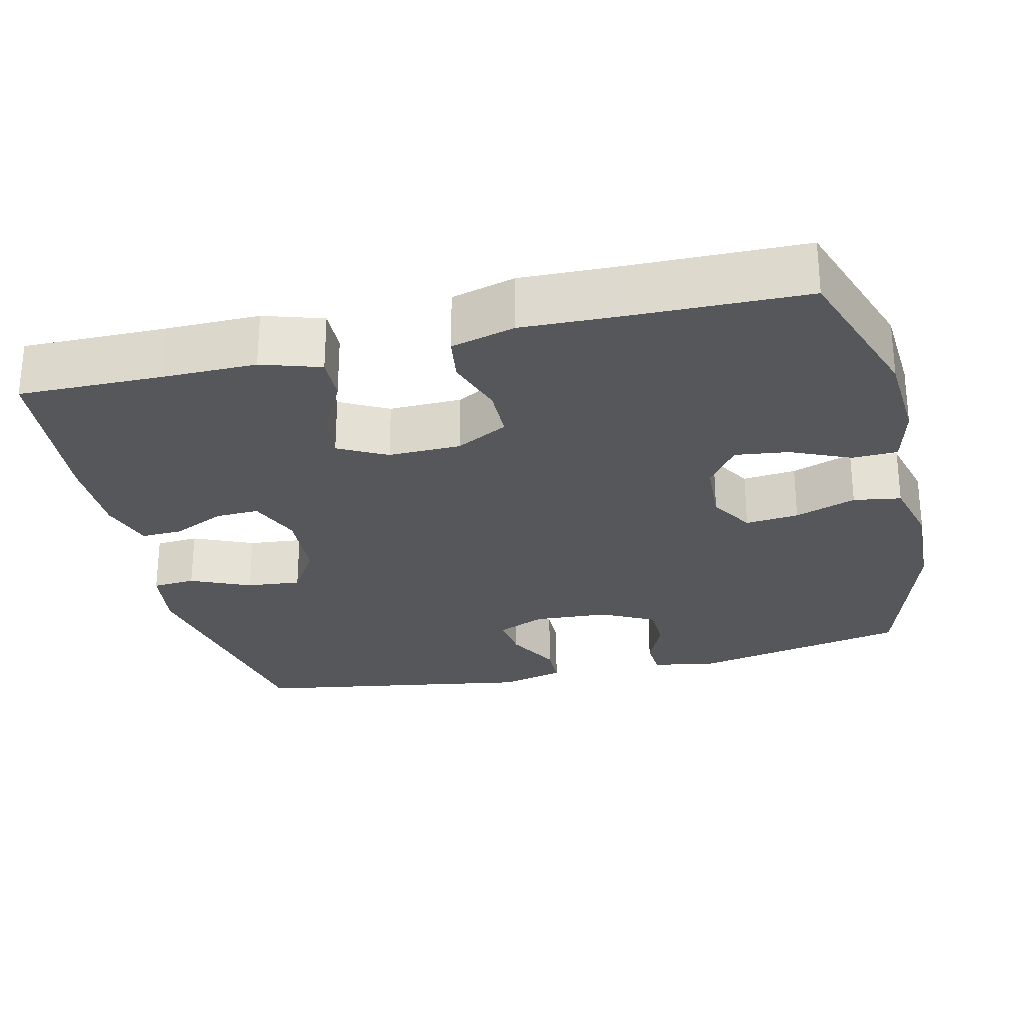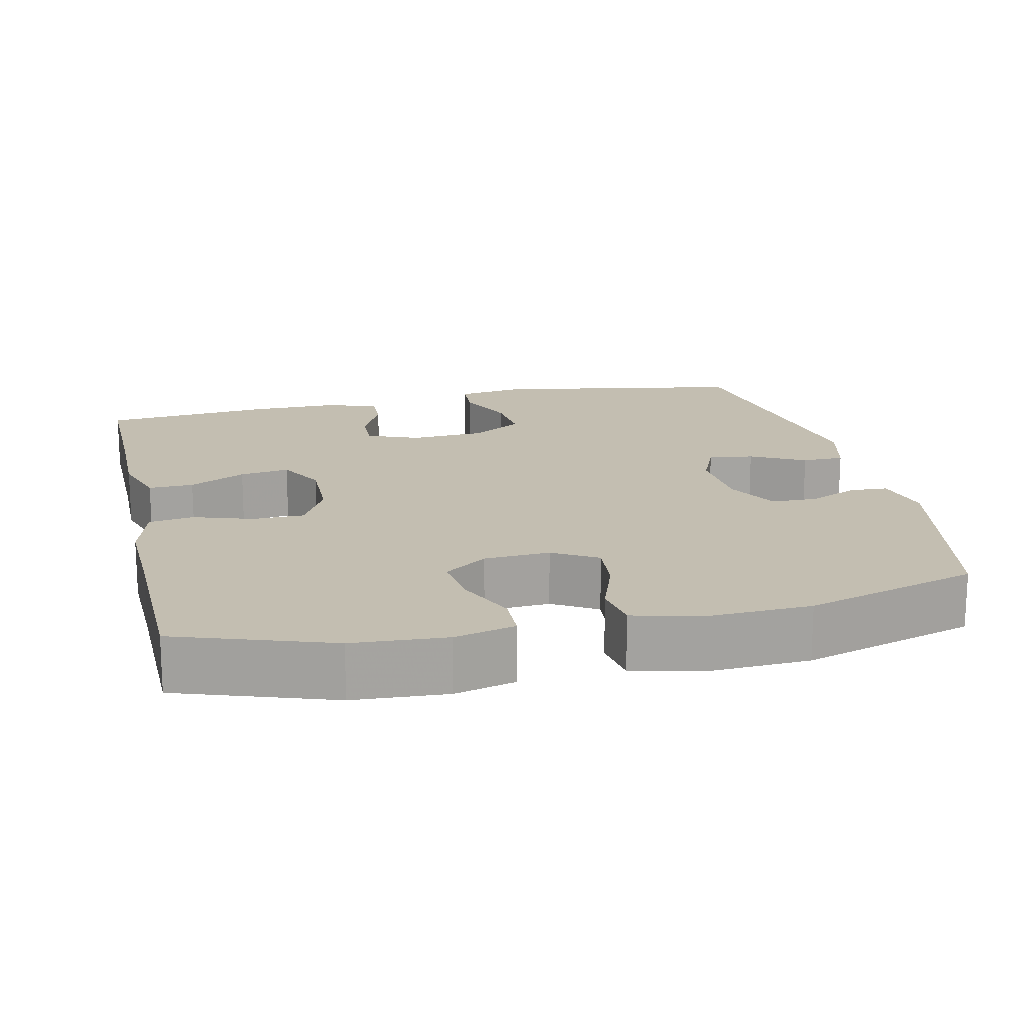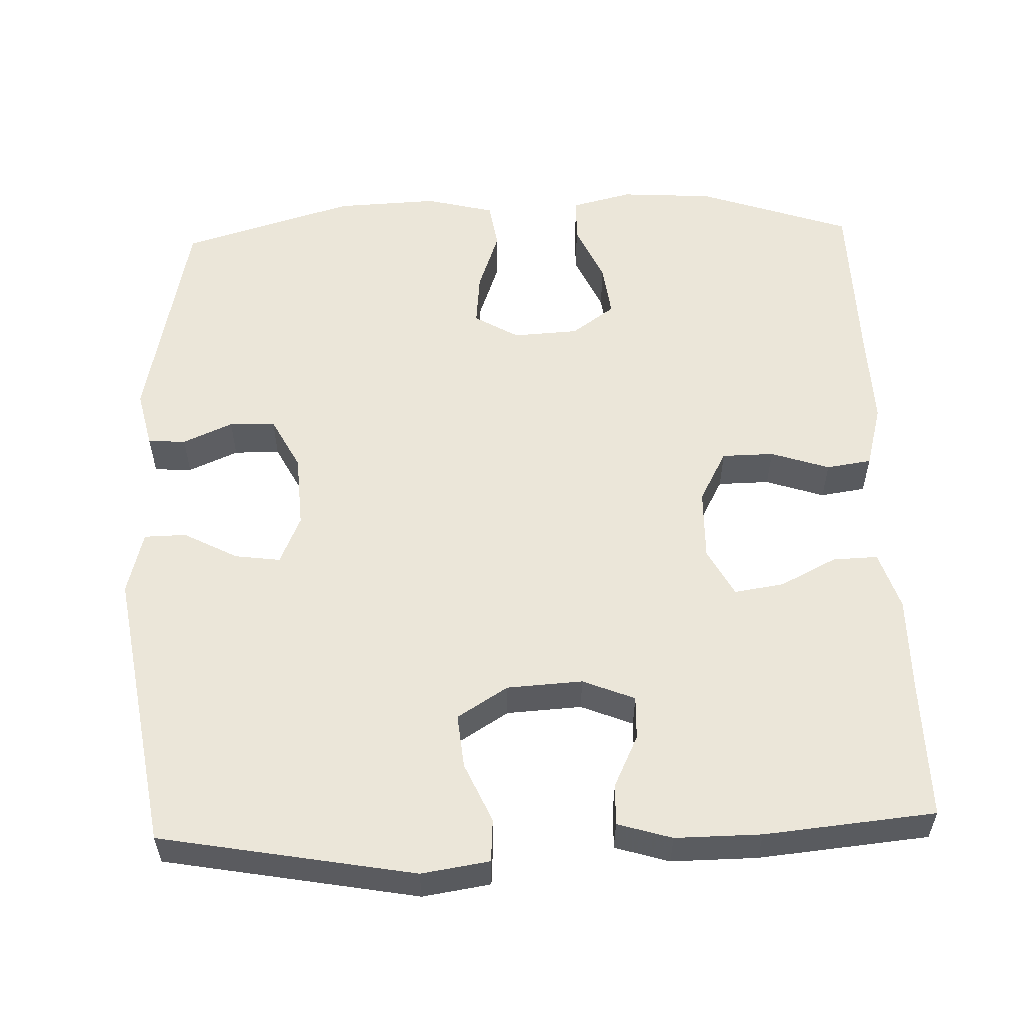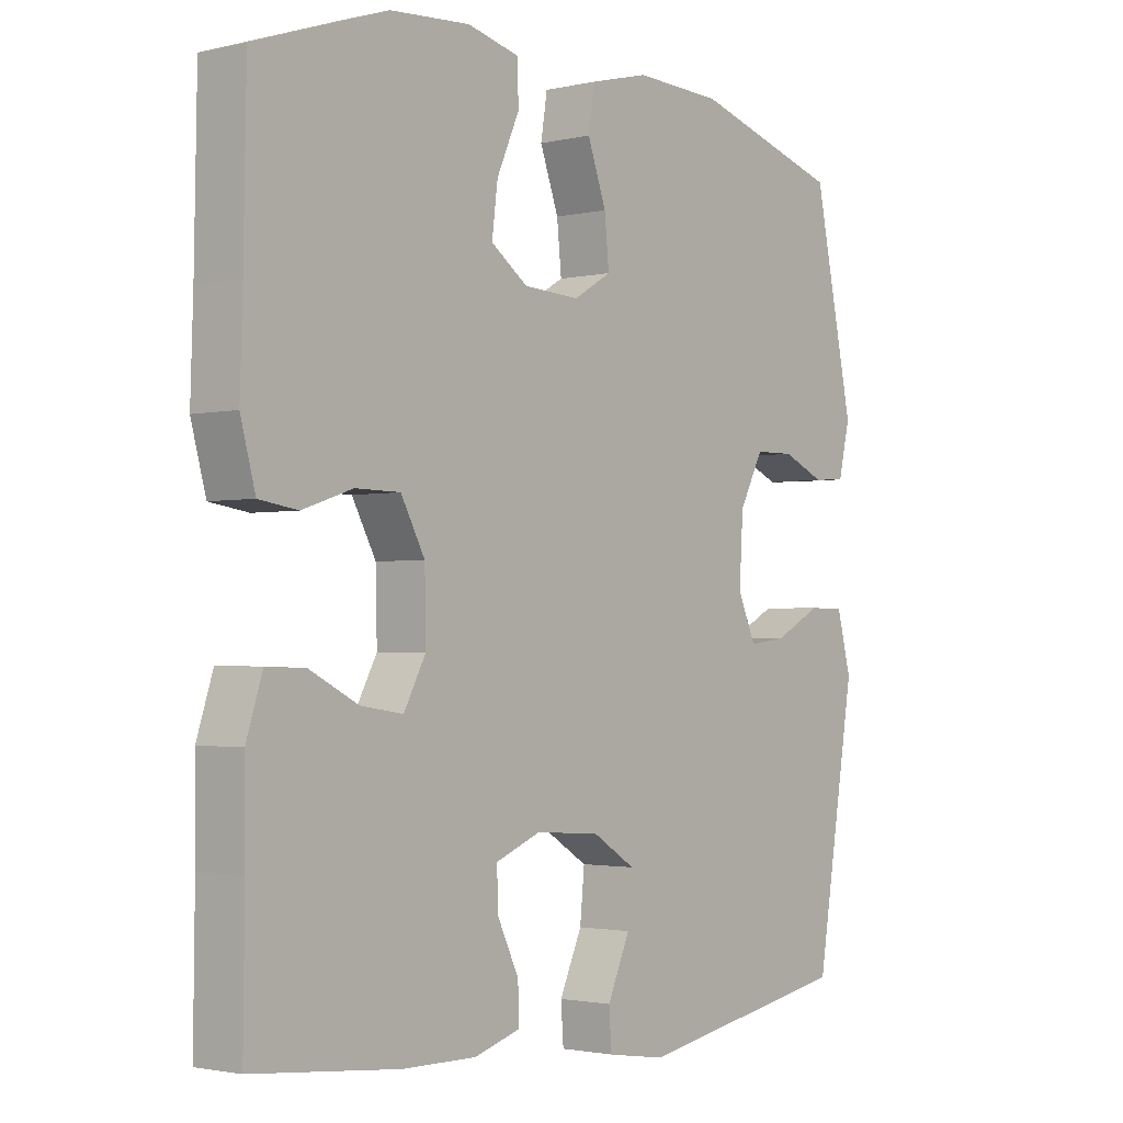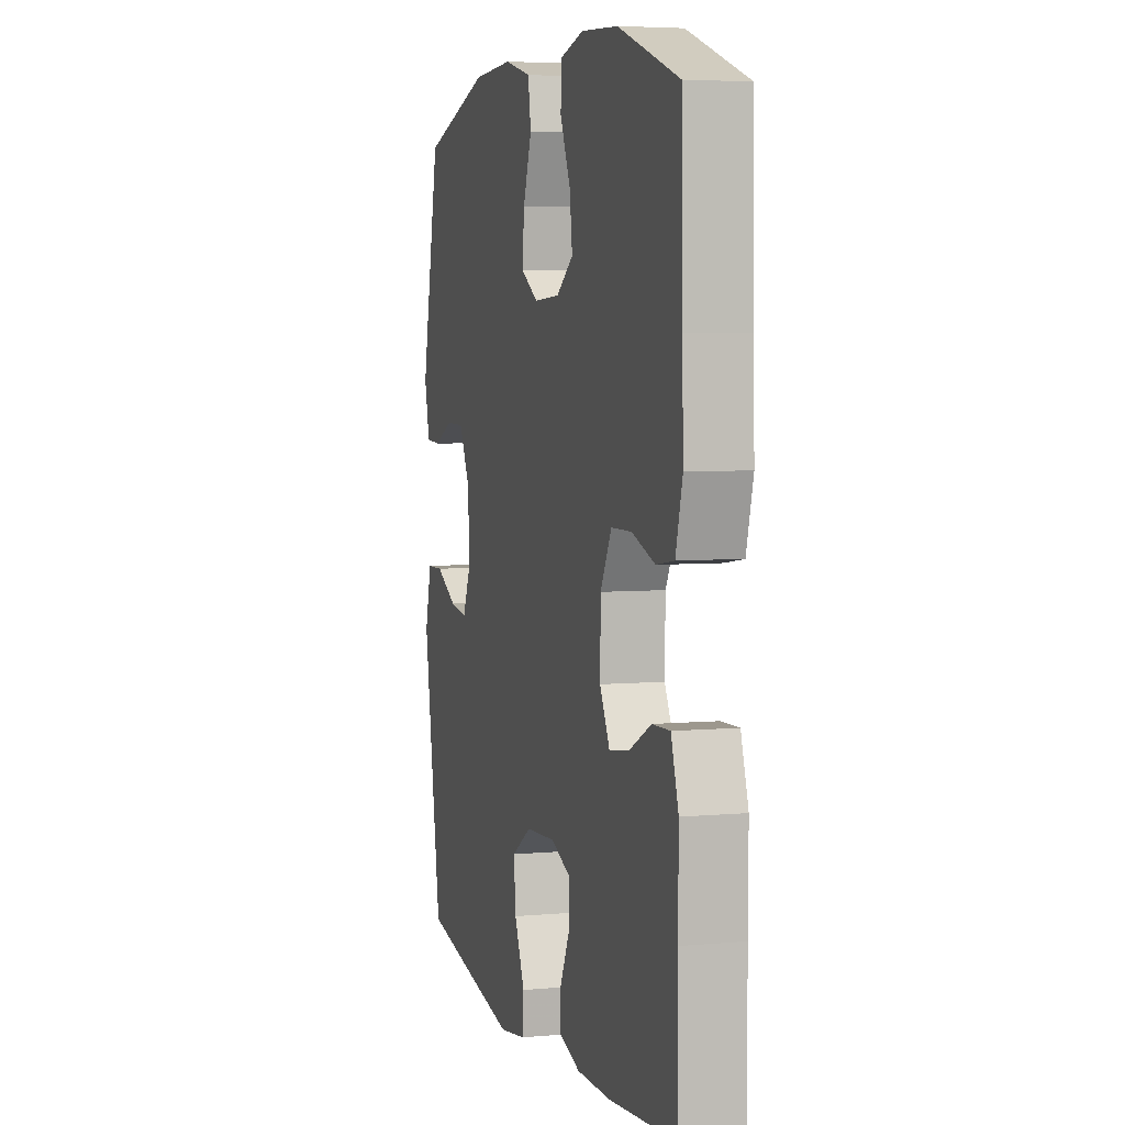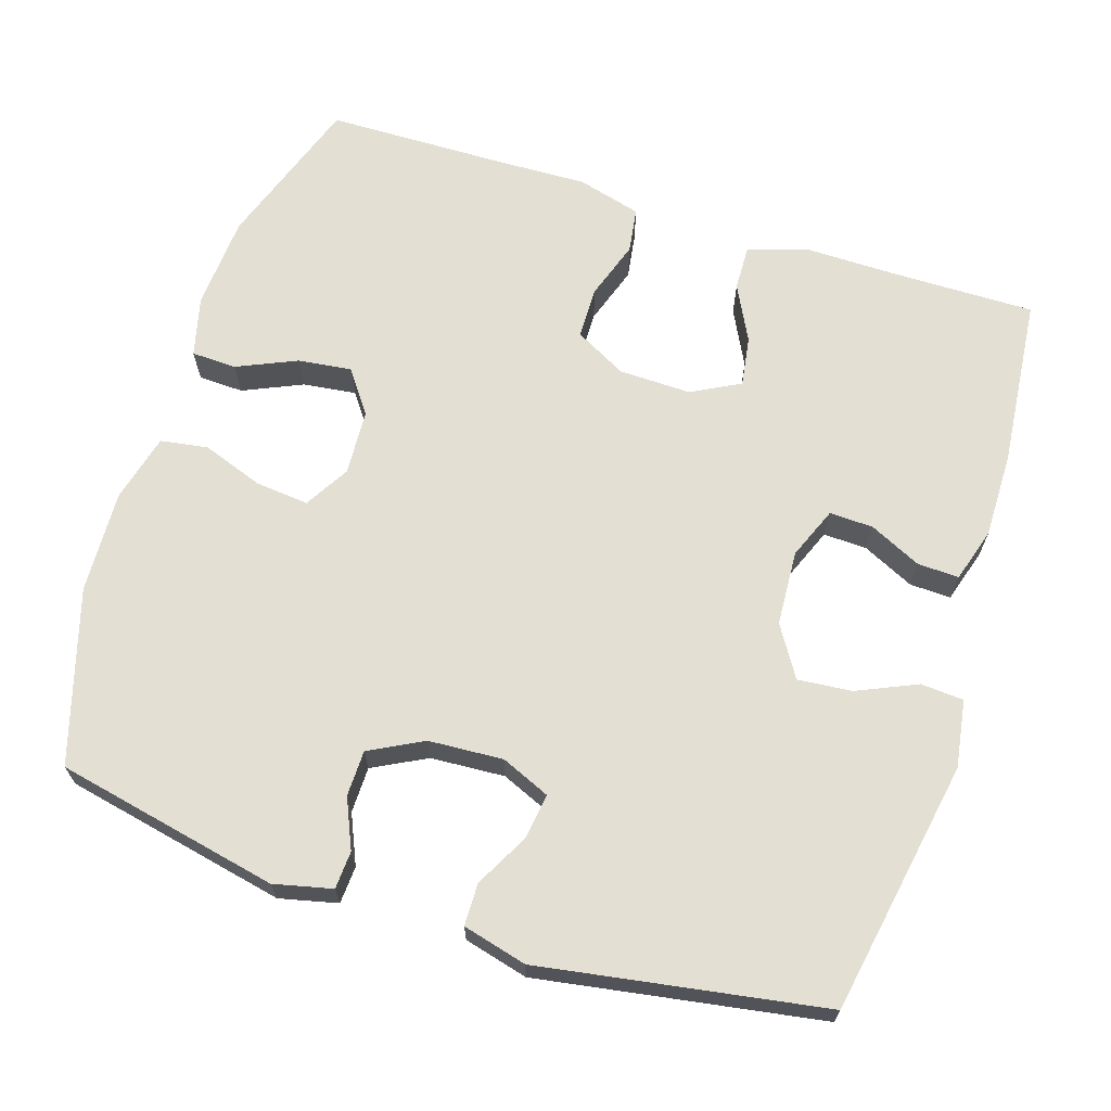
<metadata>
{"format":"obj","ext":"obj","renderer":"f3d","projection":"perspective","resolution":1024,"background":"white","views":[{"elev":-26.9,"azim":-76.6,"up":"+Y"},{"elev":17.2,"azim":-12.8,"up":"+Y"},{"elev":55.8,"azim":178.0,"up":"+Y"},{"elev":-2.0,"azim":-50.7,"up":"+Z"},{"elev":5.1,"azim":-105.8,"up":"+Z"},{"elev":67.0,"azim":107.7,"up":"+Y"}]}
</metadata>
<code>
v -0.5 0.07 -0.5
v -0.498 0.07 -0.31
v -0.499 0.07 -0.186
v -0.474 0.07 -0.108
v -0.414 0.07 -0.11
v -0.339 0.07 -0.148
v -0.273 0.07 -0.158
v -0.239 0.07 -0.094
v -0.241 0.07 0.002
v -0.278 0.07 0.071
v -0.347 0.07 0.072
v -0.425 0.07 0.046
v -0.485 0.07 0.055
v -0.508 0.07 0.14
v -0.504 0.07 0.268
v -0.5 0.07 0.5
v -0.296 0.07 0.57
v -0.172 0.07 0.578
v -0.092 0.07 0.558
v -0.09 0.07 0.498
v -0.125 0.07 0.419
v -0.134 0.07 0.348
v -0.077 0.07 0.307
v 0.01 0.07 0.302
v 0.069 0.07 0.337
v 0.062 0.07 0.408
v 0.033 0.07 0.489
v 0.043 0.07 0.552
v 0.134 0.07 0.575
v 0.27 0.07 0.569
v 0.5 0.07 0.5
v 0.562 0.07 0.203
v 0.544 0.07 0.126
v 0.494 0.07 0.123
v 0.428 0.07 0.152
v 0.367 0.07 0.151
v 0.33 0.07 0.08
v 0.324 0.07 -0.019
v 0.352 0.07 -0.084
v 0.412 0.07 -0.076
v 0.484 0.07 -0.038
v 0.54 0.07 -0.039
v 0.562 0.07 -0.124
v 0.5 0.07 -0.5
v 0.163 0.07 -0.561
v 0.073 0.07 -0.547
v 0.069 0.07 -0.49
v 0.104 0.07 -0.411
v 0.111 0.07 -0.339
v 0.044 0.07 -0.297
v -0.056 0.07 -0.291
v -0.125 0.07 -0.319
v -0.123 0.07 -0.377
v -0.09 0.07 -0.446
v -0.088 0.07 -0.501
v -0.16 0.07 -0.523
v -0.274 0.07 -0.522
v -0.5 0 -0.5
v -0.498 0 -0.31
v -0.499 0 -0.186
v -0.474 0 -0.108
v -0.414 0 -0.11
v -0.339 0 -0.148
v -0.273 0 -0.158
v -0.239 0 -0.094
v -0.241 0 0.002
v -0.278 0 0.071
v -0.347 0 0.072
v -0.425 0 0.046
v -0.485 0 0.055
v -0.508 0 0.14
v -0.504 0 0.268
v -0.5 0 0.5
v -0.296 0 0.57
v -0.172 0 0.578
v -0.092 0 0.558
v -0.09 0 0.498
v -0.125 0 0.419
v -0.134 0 0.348
v -0.077 0 0.307
v 0.01 0 0.302
v 0.069 0 0.337
v 0.062 0 0.408
v 0.033 0 0.489
v 0.043 0 0.552
v 0.134 0 0.575
v 0.27 0 0.569
v 0.5 0 0.5
v 0.562 0 0.203
v 0.544 0 0.126
v 0.494 0 0.123
v 0.428 0 0.152
v 0.367 0 0.151
v 0.33 0 0.08
v 0.324 0 -0.019
v 0.352 0 -0.084
v 0.412 0 -0.076
v 0.484 0 -0.038
v 0.54 0 -0.039
v 0.562 0 -0.124
v 0.5 0 -0.5
v 0.163 0 -0.561
v 0.073 0 -0.547
v 0.069 0 -0.49
v 0.104 0 -0.411
v 0.111 0 -0.339
v 0.044 0 -0.297
v -0.056 0 -0.291
v -0.125 0 -0.319
v -0.123 0 -0.377
v -0.09 0 -0.446
v -0.088 0 -0.501
v -0.16 0 -0.523
v -0.274 0 -0.522
f 57 1 2
f 56 57 2
f 55 56 2
f 54 55 2
f 53 54 2
f 4 5 6
f 3 4 6
f 2 3 6
f 53 2 6
f 52 53 6
f 51 52 6 7
f 50 51 7 8
f 49 50 8 9
f 46 47 48
f 45 46 48
f 44 45 48
f 43 44 48
f 42 43 48
f 41 42 48
f 40 41 48
f 39 40 48 49
f 49 9 10
f 39 49 10
f 38 39 10
f 33 34 35
f 32 33 35
f 31 32 35
f 30 31 35
f 29 30 35
f 28 29 35
f 27 28 35
f 26 27 35
f 25 26 35 36
f 24 25 36 37
f 19 20 21
f 18 19 21
f 17 18 21
f 16 17 21
f 15 16 21
f 15 21 22
f 14 15 22
f 13 14 22
f 12 13 22
f 11 12 22
f 10 11 22 23
f 24 37 38
f 23 24 38
f 10 23 38
f 59 58 114
f 59 114 113
f 59 113 112
f 59 112 111
f 59 111 110
f 63 62 61
f 63 61 60
f 63 60 59
f 63 59 110
f 63 110 109
f 64 63 109 108
f 65 64 108 107
f 66 65 107 106
f 105 104 103
f 105 103 102
f 105 102 101
f 105 101 100
f 105 100 99
f 105 99 98
f 105 98 97
f 106 105 97 96
f 67 66 106
f 67 106 96
f 67 96 95
f 92 91 90
f 92 90 89
f 92 89 88
f 92 88 87
f 92 87 86
f 92 86 85
f 92 85 84
f 92 84 83
f 93 92 83 82
f 94 93 82 81
f 78 77 76
f 78 76 75
f 78 75 74
f 78 74 73
f 78 73 72
f 79 78 72
f 79 72 71
f 79 71 70
f 79 70 69
f 79 69 68
f 80 79 68 67
f 95 94 81
f 95 81 80
f 95 80 67
f 1 58 59 2
f 2 59 60 3
f 3 60 61 4
f 4 61 62 5
f 5 62 63 6
f 6 63 64 7
f 7 64 65 8
f 8 65 66 9
f 9 66 67 10
f 10 67 68 11
f 11 68 69 12
f 12 69 70 13
f 13 70 71 14
f 14 71 72 15
f 15 72 73 16
f 16 73 74 17
f 17 74 75 18
f 18 75 76 19
f 19 76 77 20
f 20 77 78 21
f 21 78 79 22
f 22 79 80 23
f 23 80 81 24
f 24 81 82 25
f 25 82 83 26
f 26 83 84 27
f 27 84 85 28
f 28 85 86 29
f 29 86 87 30
f 30 87 88 31
f 31 88 89 32
f 32 89 90 33
f 33 90 91 34
f 34 91 92 35
f 35 92 93 36
f 36 93 94 37
f 37 94 95 38
f 38 95 96 39
f 39 96 97 40
f 40 97 98 41
f 41 98 99 42
f 42 99 100 43
f 43 100 101 44
f 44 101 102 45
f 45 102 103 46
f 46 103 104 47
f 47 104 105 48
f 48 105 106 49
f 49 106 107 50
f 50 107 108 51
f 51 108 109 52
f 52 109 110 53
f 53 110 111 54
f 54 111 112 55
f 55 112 113 56
f 56 113 114 57
f 57 114 58 1

</code>
